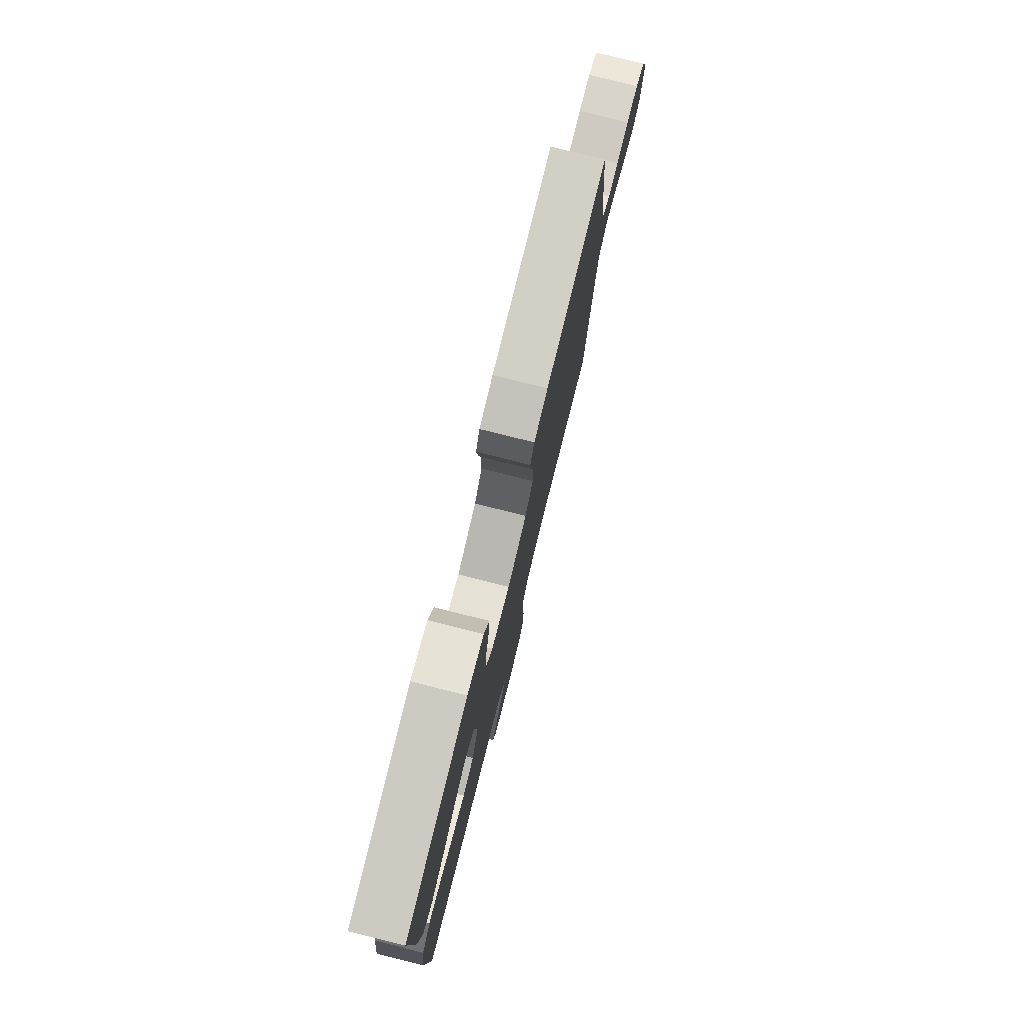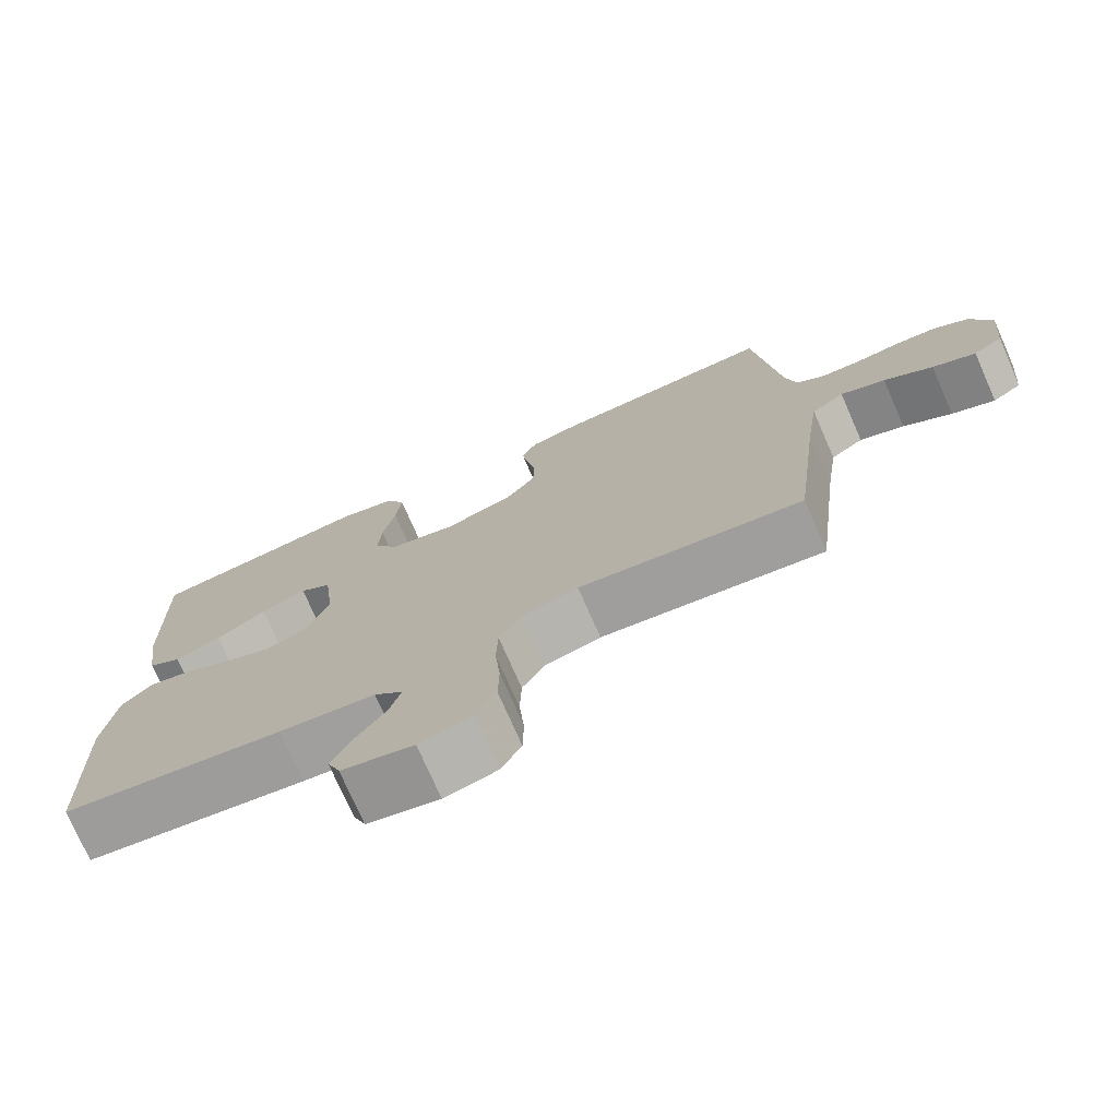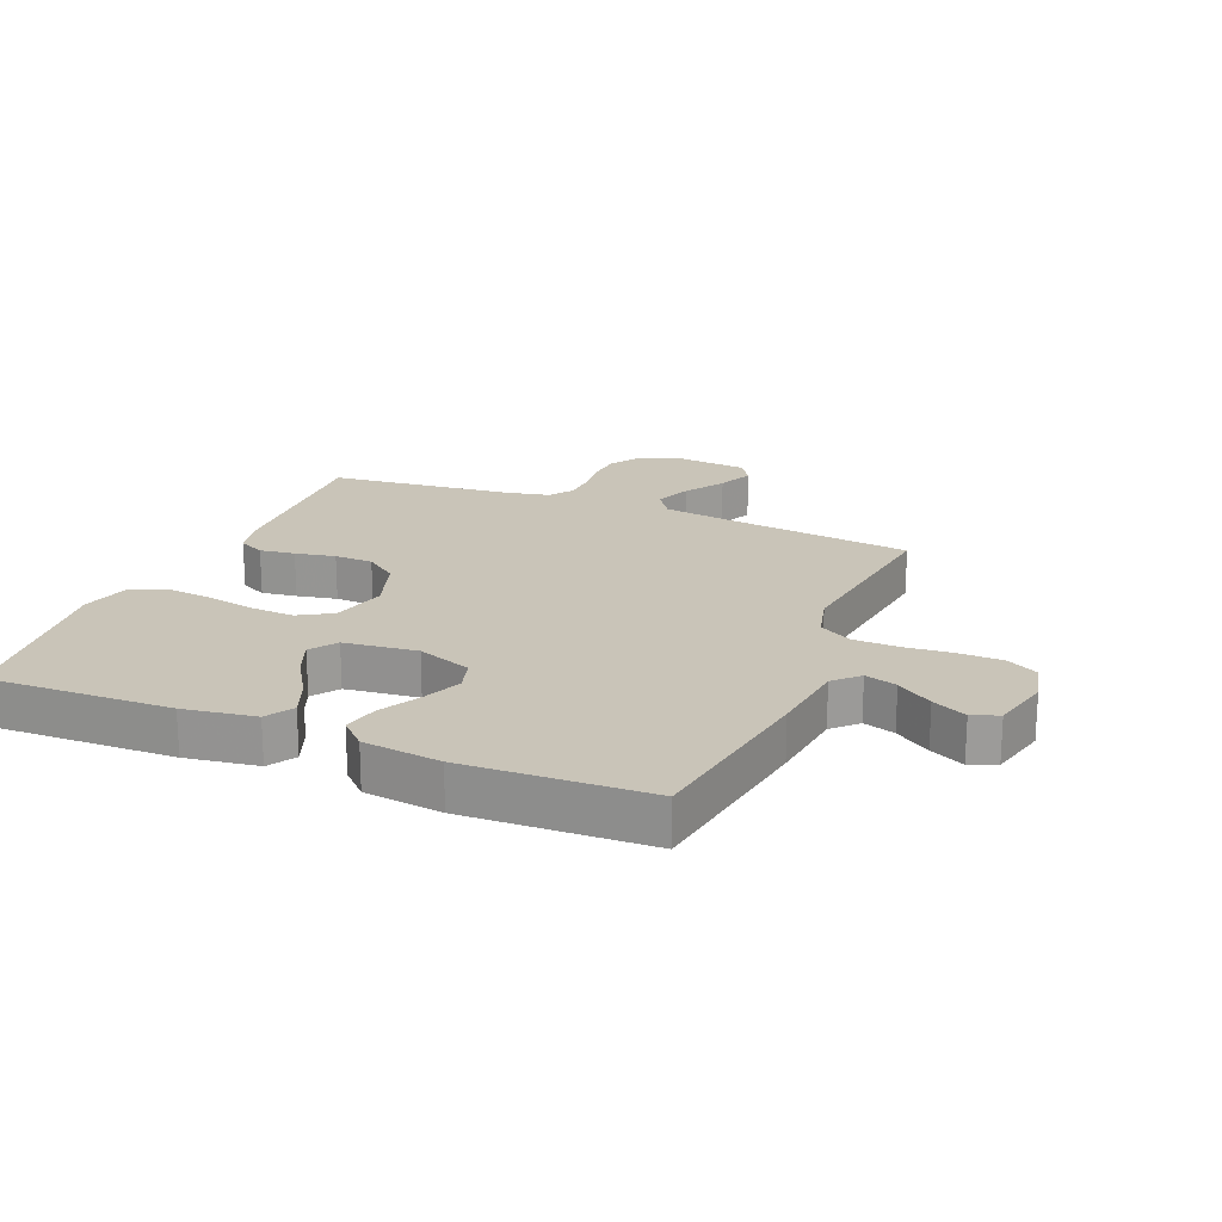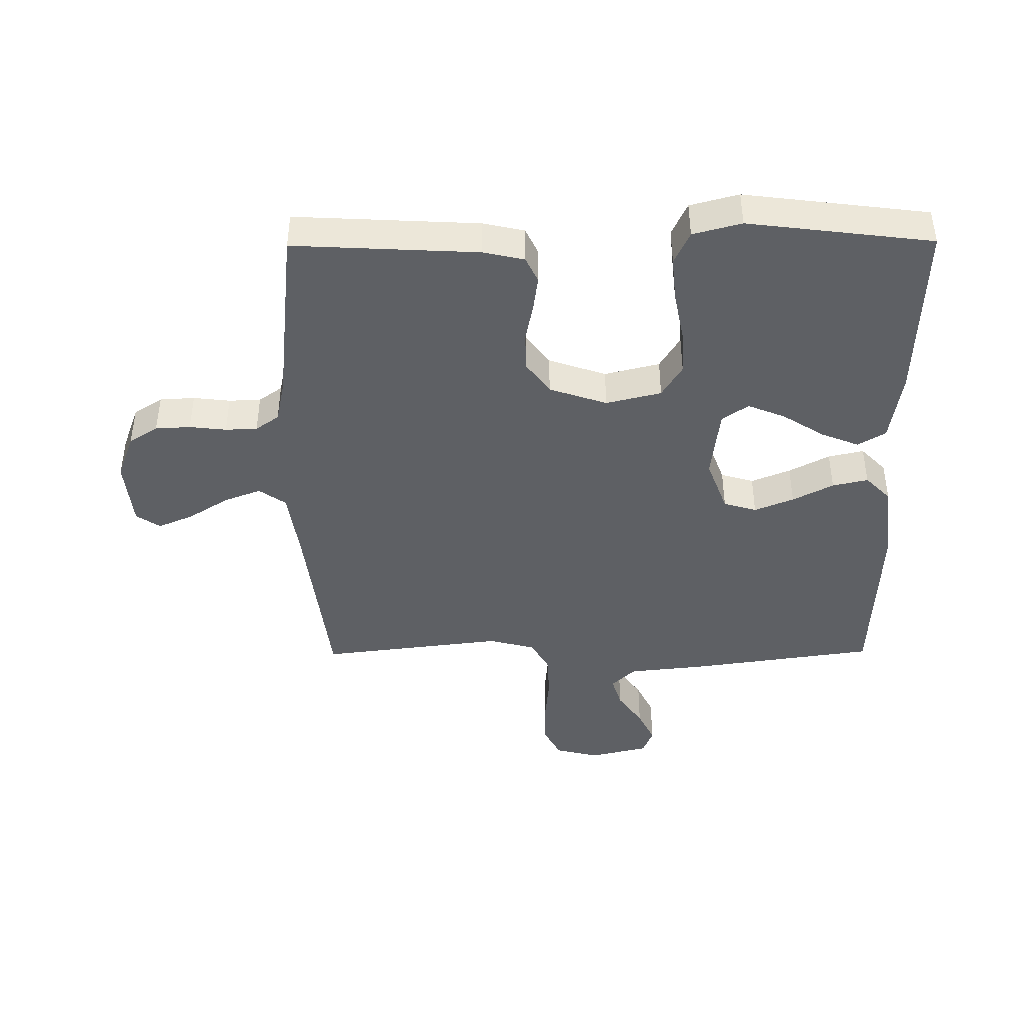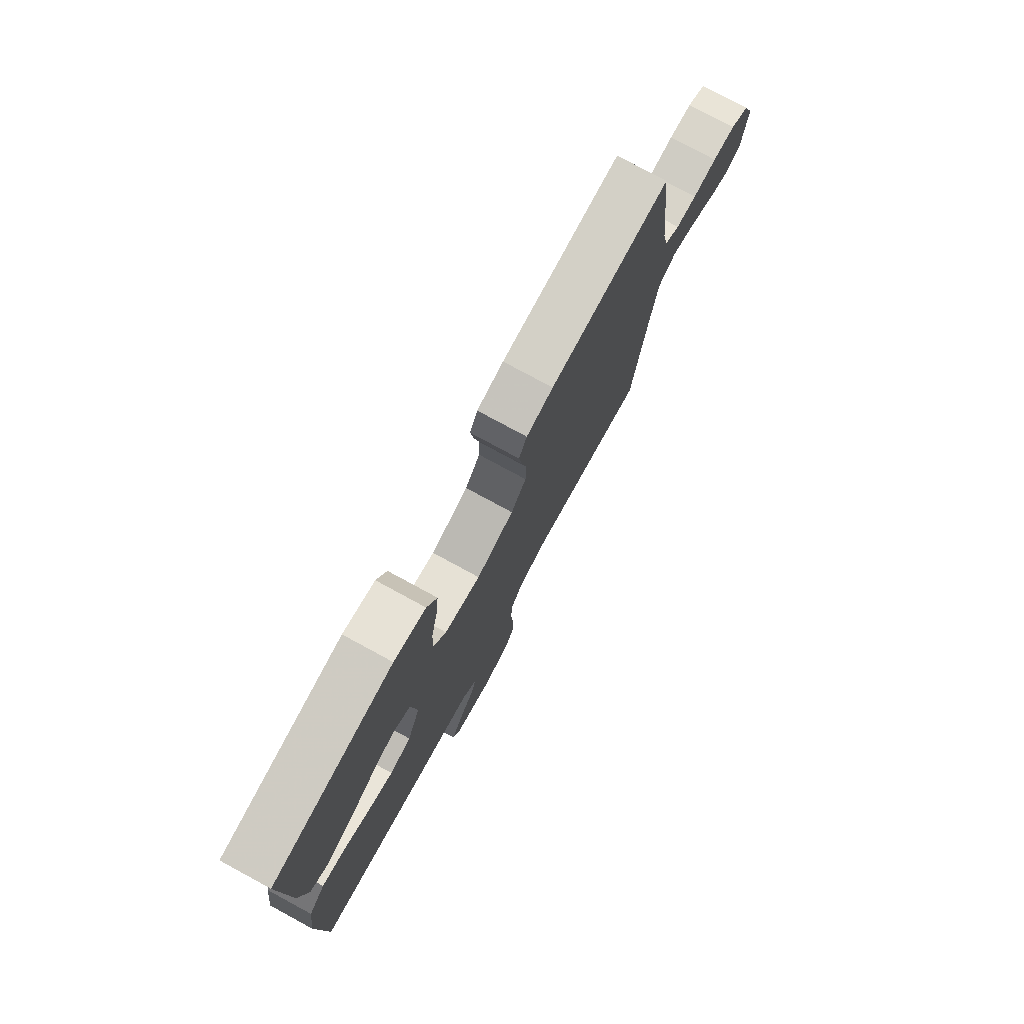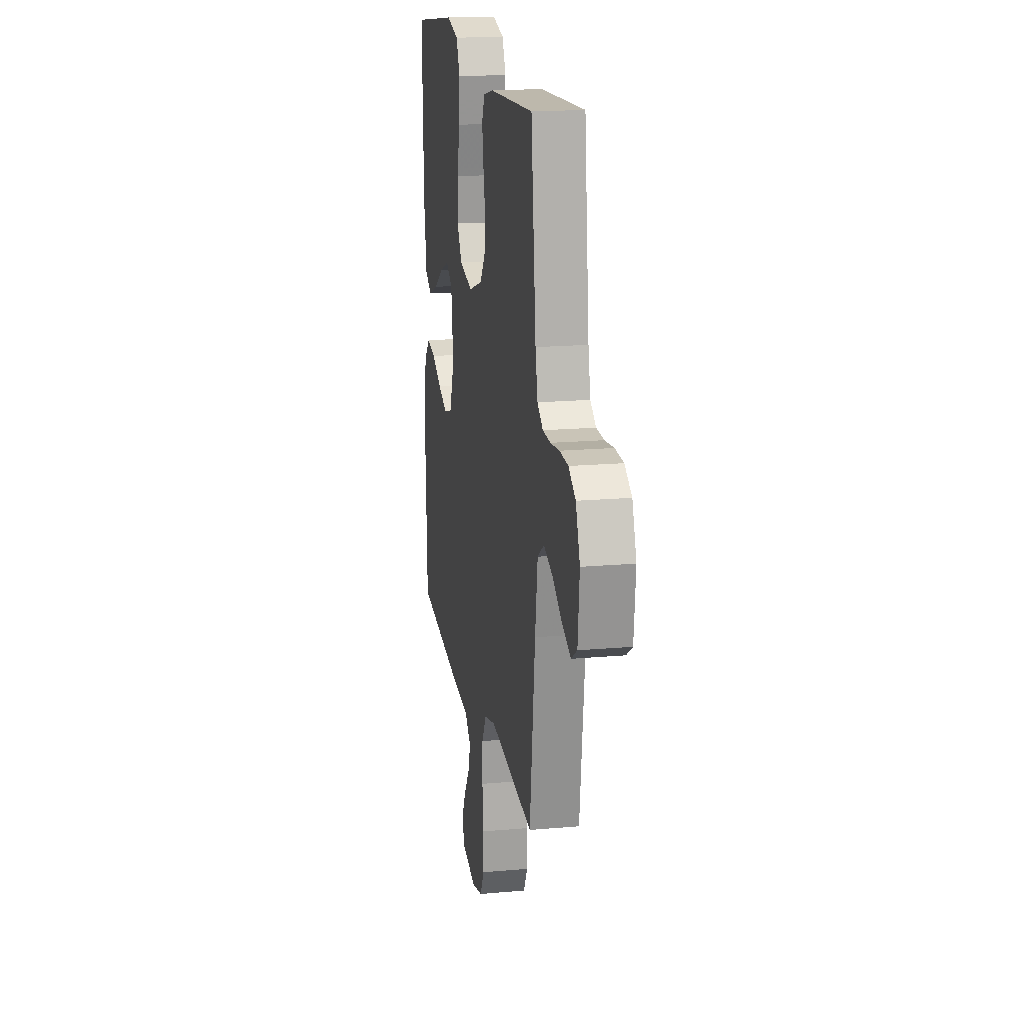
<metadata>
{"format":"obj","ext":"obj","renderer":"f3d","projection":"perspective","resolution":1024,"background":"white","views":[{"elev":78.8,"azim":104.0,"up":"+Z"},{"elev":-75.0,"azim":-156.3,"up":"+Z"},{"elev":20.1,"azim":112.7,"up":"+Y"},{"elev":-42.8,"azim":0.5,"up":"+Y"},{"elev":77.6,"azim":118.5,"up":"+Z"},{"elev":17.8,"azim":-100.0,"up":"+Z"}]}
</metadata>
<code>
v 0.5 0.07 -0.5
v 0.2 0.07 -0.543
v 0.07 0.07 -0.557
v 0.031 0.07 -0.595
v 0.047 0.07 -0.647
v 0.087 0.07 -0.705
v 0.114 0.07 -0.761
v 0.097 0.07 -0.804
v 0 0.07 -0.827
v -0.071 0.07 -0.809
v -0.098 0.07 -0.758
v -0.099 0.07 -0.687
v -0.092 0.07 -0.609
v -0.094 0.07 -0.536
v -0.124 0.07 -0.483
v -0.2 0.07 -0.463
v -0.5 0.07 -0.5
v -0.536 0.07 -0.2
v -0.553 0.07 -0.08
v -0.597 0.07 -0.049
v -0.657 0.07 -0.072
v -0.722 0.07 -0.113
v -0.78 0.07 -0.138
v -0.819 0.07 -0.112
v -0.83 0.07 0
v -0.802 0.07 0.075
v -0.755 0.07 0.105
v -0.698 0.07 0.108
v -0.638 0.07 0.101
v -0.586 0.07 0.103
v -0.548 0.07 0.13
v -0.533 0.07 0.2
v -0.5 0.07 0.5
v -0.2 0.07 0.484
v -0.133 0.07 0.469
v -0.113 0.07 0.427
v -0.121 0.07 0.37
v -0.134 0.07 0.305
v -0.132 0.07 0.242
v -0.094 0.07 0.19
v 0 0.07 0.158
v 0.09 0.07 0.18
v 0.123 0.07 0.234
v 0.119 0.07 0.308
v 0.103 0.07 0.389
v 0.096 0.07 0.463
v 0.121 0.07 0.517
v 0.2 0.07 0.538
v 0.5 0.07 0.5
v 0.491 0.07 0.2
v 0.473 0.07 0.083
v 0.428 0.07 0.056
v 0.366 0.07 0.081
v 0.298 0.07 0.124
v 0.237 0.07 0.149
v 0.194 0.07 0.119
v 0.18 0.07 0
v 0.213 0.07 -0.089
v 0.267 0.07 -0.105
v 0.331 0.07 -0.079
v 0.397 0.07 -0.044
v 0.455 0.07 -0.031
v 0.496 0.07 -0.073
v 0.512 0.07 -0.2
v 0.5 0 -0.5
v 0.2 0 -0.543
v 0.07 0 -0.557
v 0.031 0 -0.595
v 0.047 0 -0.647
v 0.087 0 -0.705
v 0.114 0 -0.761
v 0.097 0 -0.804
v 0 0 -0.827
v -0.071 0 -0.809
v -0.098 0 -0.758
v -0.099 0 -0.687
v -0.092 0 -0.609
v -0.094 0 -0.536
v -0.124 0 -0.483
v -0.2 0 -0.463
v -0.5 0 -0.5
v -0.536 0 -0.2
v -0.553 0 -0.08
v -0.597 0 -0.049
v -0.657 0 -0.072
v -0.722 0 -0.113
v -0.78 0 -0.138
v -0.819 0 -0.112
v -0.83 0 0
v -0.802 0 0.075
v -0.755 0 0.105
v -0.698 0 0.108
v -0.638 0 0.101
v -0.586 0 0.103
v -0.548 0 0.13
v -0.533 0 0.2
v -0.5 0 0.5
v -0.2 0 0.484
v -0.133 0 0.469
v -0.113 0 0.427
v -0.121 0 0.37
v -0.134 0 0.305
v -0.132 0 0.242
v -0.094 0 0.19
v 0 0 0.158
v 0.09 0 0.18
v 0.123 0 0.234
v 0.119 0 0.308
v 0.103 0 0.389
v 0.096 0 0.463
v 0.121 0 0.517
v 0.2 0 0.538
v 0.5 0 0.5
v 0.491 0 0.2
v 0.473 0 0.083
v 0.428 0 0.056
v 0.366 0 0.081
v 0.298 0 0.124
v 0.237 0 0.149
v 0.194 0 0.119
v 0.18 0 0
v 0.213 0 -0.089
v 0.267 0 -0.105
v 0.331 0 -0.079
v 0.397 0 -0.044
v 0.455 0 -0.031
v 0.496 0 -0.073
v 0.512 0 -0.2
f 1 2 3
f 64 1 3
f 63 64 3
f 62 63 3
f 61 62 3
f 60 61 3
f 59 60 3 4
f 58 59 4
f 57 58 4
f 56 57 4
f 52 53 54
f 51 52 54
f 50 51 54
f 49 50 54
f 48 49 54
f 47 48 54
f 46 47 54
f 45 46 54
f 44 45 54
f 43 44 54 55
f 42 43 55 56
f 36 37 38
f 35 36 38
f 34 35 38
f 33 34 38
f 32 33 38
f 31 32 38 39
f 30 31 39 40
f 27 28 29
f 26 27 29
f 25 26 29
f 24 25 29
f 23 24 29
f 22 23 29
f 21 22 29
f 20 21 29 30
f 30 40 41
f 20 30 41
f 19 20 41
f 16 17 18
f 41 42 56
f 19 41 56
f 18 19 56
f 16 18 56
f 15 16 56
f 11 12 13
f 10 11 13
f 9 10 13
f 8 9 13
f 7 8 13
f 6 7 13
f 5 6 13
f 14 15 56 4
f 4 5 13 14
f 67 66 65
f 67 65 128
f 67 128 127
f 67 127 126
f 67 126 125
f 67 125 124
f 68 67 124 123
f 68 123 122
f 68 122 121
f 68 121 120
f 118 117 116
f 118 116 115
f 118 115 114
f 118 114 113
f 118 113 112
f 118 112 111
f 118 111 110
f 118 110 109
f 118 109 108
f 119 118 108 107
f 120 119 107 106
f 102 101 100
f 102 100 99
f 102 99 98
f 102 98 97
f 102 97 96
f 103 102 96 95
f 104 103 95 94
f 93 92 91
f 93 91 90
f 93 90 89
f 93 89 88
f 93 88 87
f 93 87 86
f 93 86 85
f 94 93 85 84
f 105 104 94
f 105 94 84
f 105 84 83
f 82 81 80
f 120 106 105
f 120 105 83
f 120 83 82
f 120 82 80
f 120 80 79
f 77 76 75
f 77 75 74
f 77 74 73
f 77 73 72
f 77 72 71
f 77 71 70
f 77 70 69
f 68 120 79 78
f 78 77 69 68
f 1 65 66 2
f 2 66 67 3
f 3 67 68 4
f 4 68 69 5
f 5 69 70 6
f 6 70 71 7
f 7 71 72 8
f 8 72 73 9
f 9 73 74 10
f 10 74 75 11
f 11 75 76 12
f 12 76 77 13
f 13 77 78 14
f 14 78 79 15
f 15 79 80 16
f 16 80 81 17
f 17 81 82 18
f 18 82 83 19
f 19 83 84 20
f 20 84 85 21
f 21 85 86 22
f 22 86 87 23
f 23 87 88 24
f 24 88 89 25
f 25 89 90 26
f 26 90 91 27
f 27 91 92 28
f 28 92 93 29
f 29 93 94 30
f 30 94 95 31
f 31 95 96 32
f 32 96 97 33
f 33 97 98 34
f 34 98 99 35
f 35 99 100 36
f 36 100 101 37
f 37 101 102 38
f 38 102 103 39
f 39 103 104 40
f 40 104 105 41
f 41 105 106 42
f 42 106 107 43
f 43 107 108 44
f 44 108 109 45
f 45 109 110 46
f 46 110 111 47
f 47 111 112 48
f 48 112 113 49
f 49 113 114 50
f 50 114 115 51
f 51 115 116 52
f 52 116 117 53
f 53 117 118 54
f 54 118 119 55
f 55 119 120 56
f 56 120 121 57
f 57 121 122 58
f 58 122 123 59
f 59 123 124 60
f 60 124 125 61
f 61 125 126 62
f 62 126 127 63
f 63 127 128 64
f 64 128 65 1

</code>
